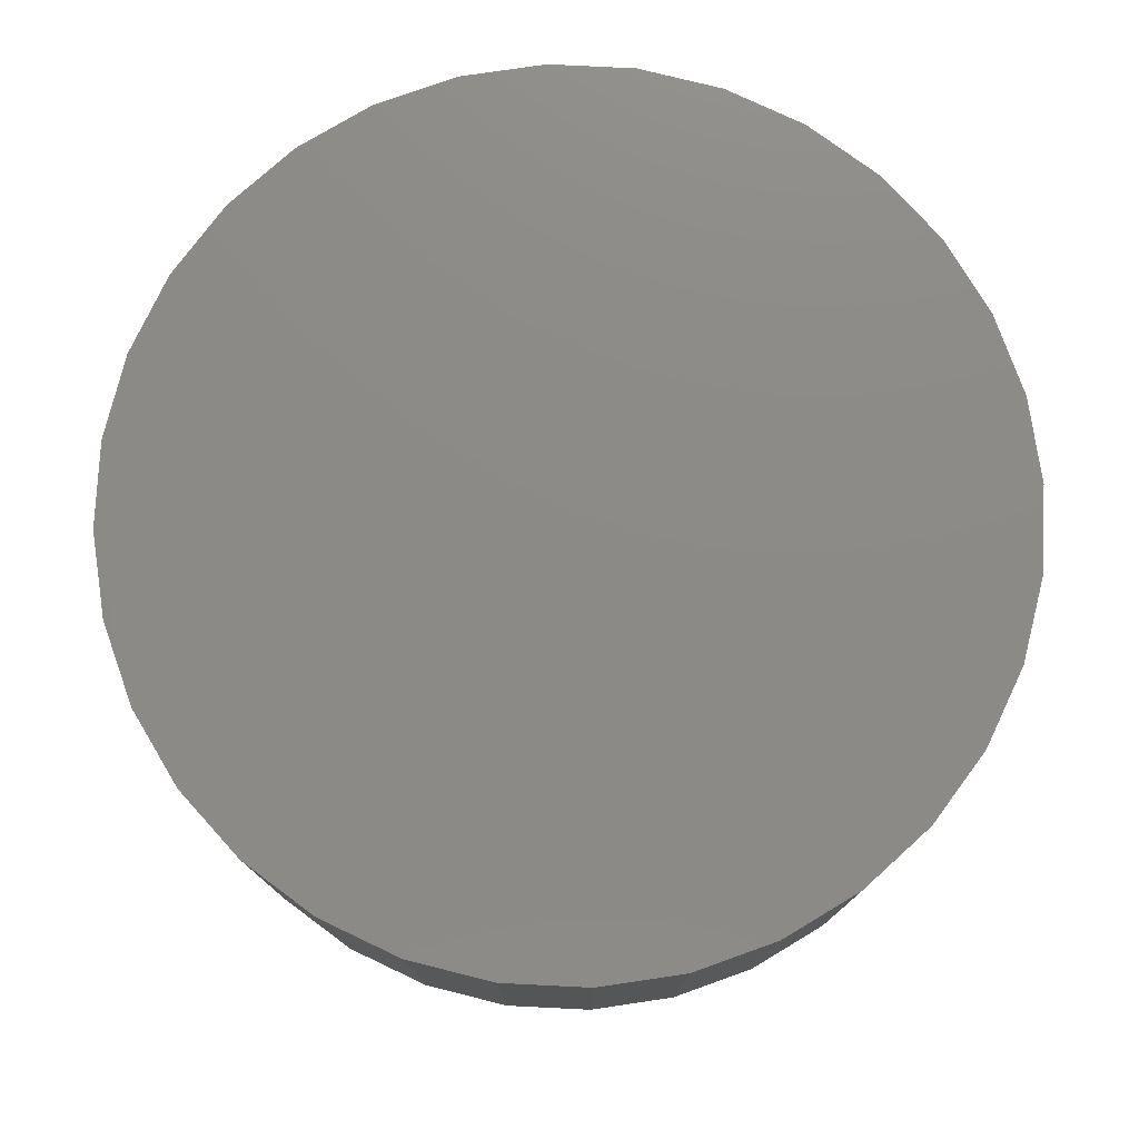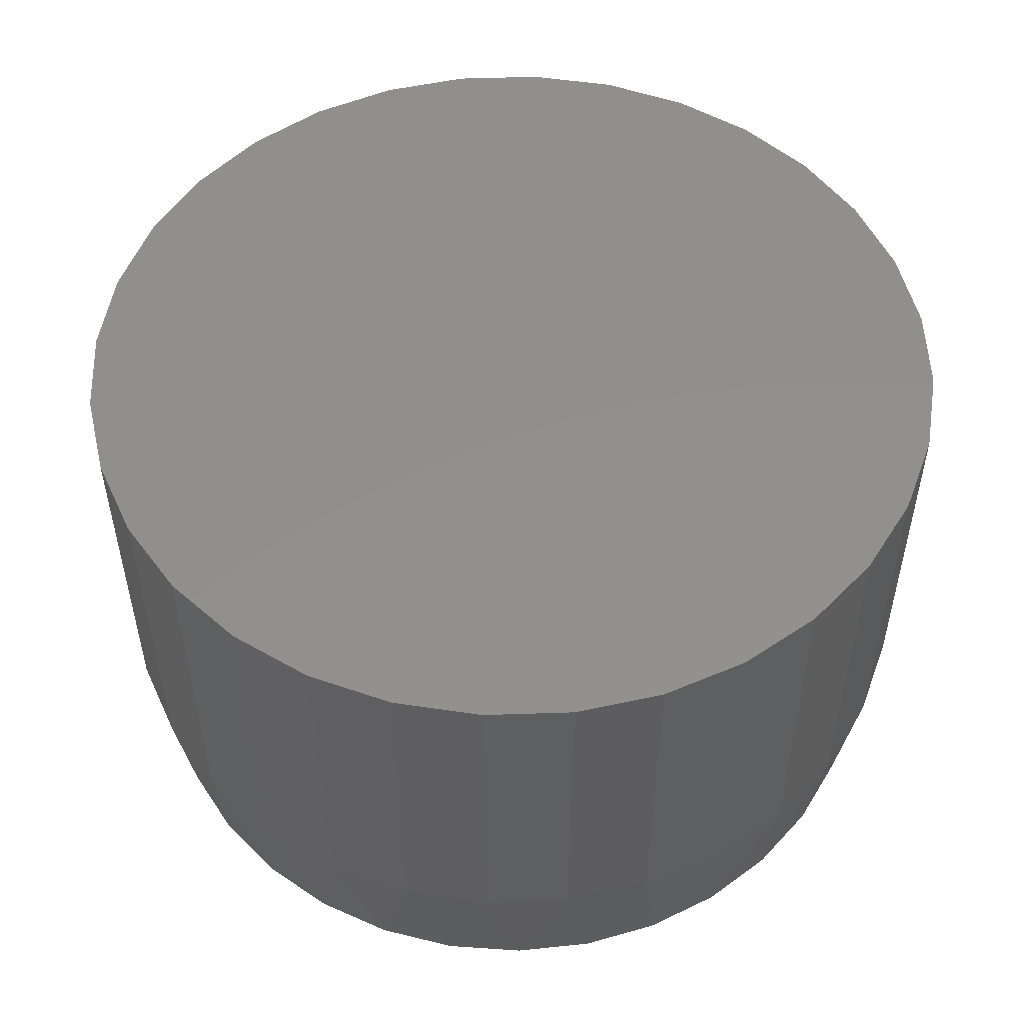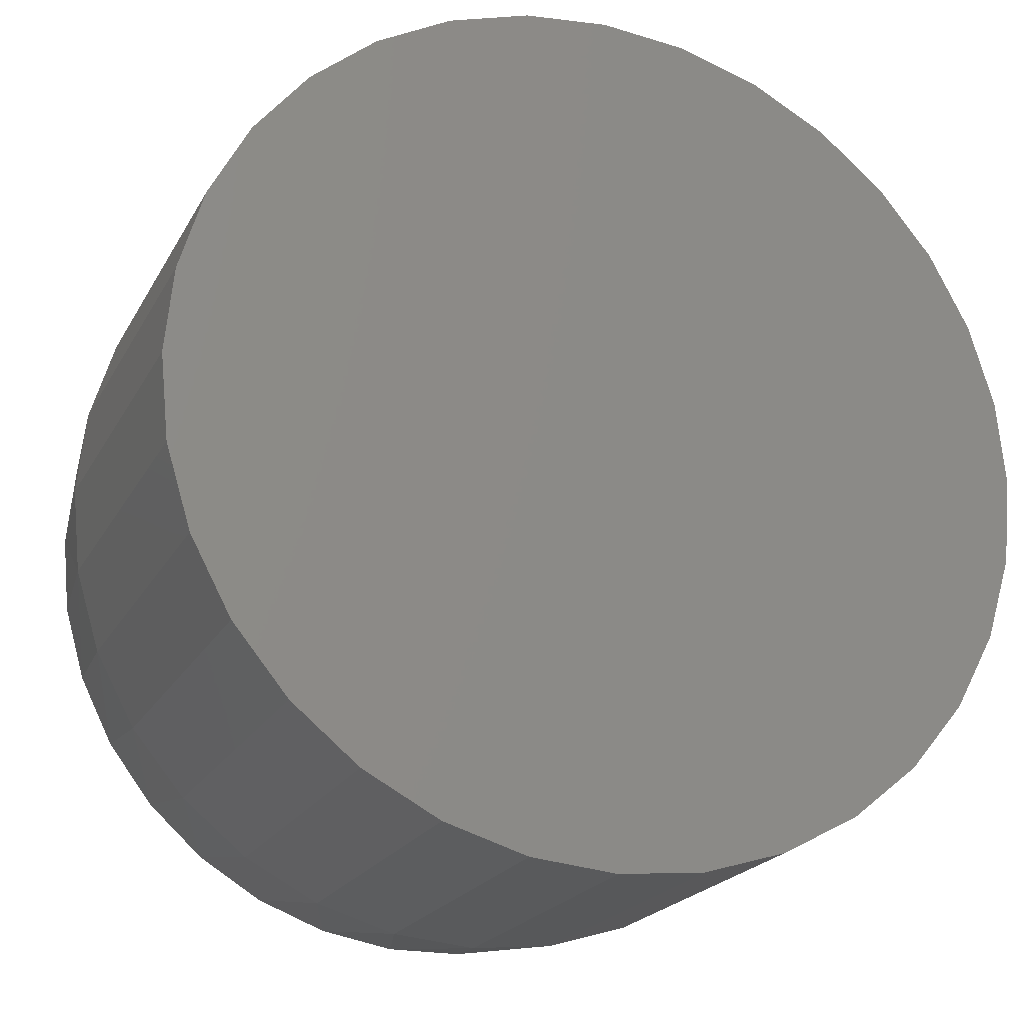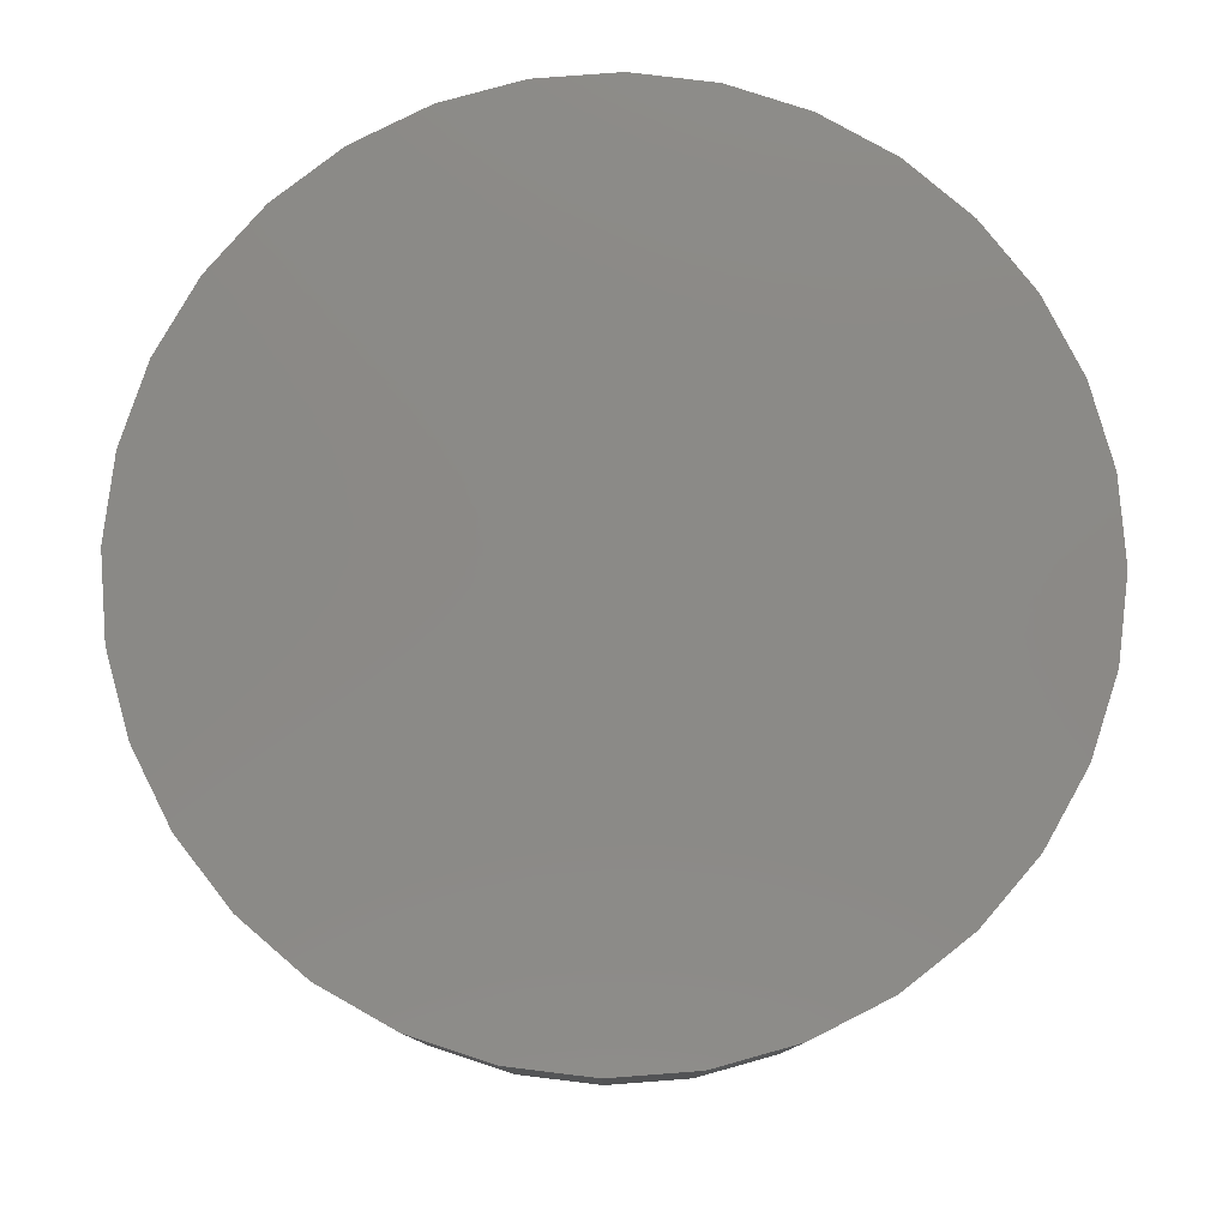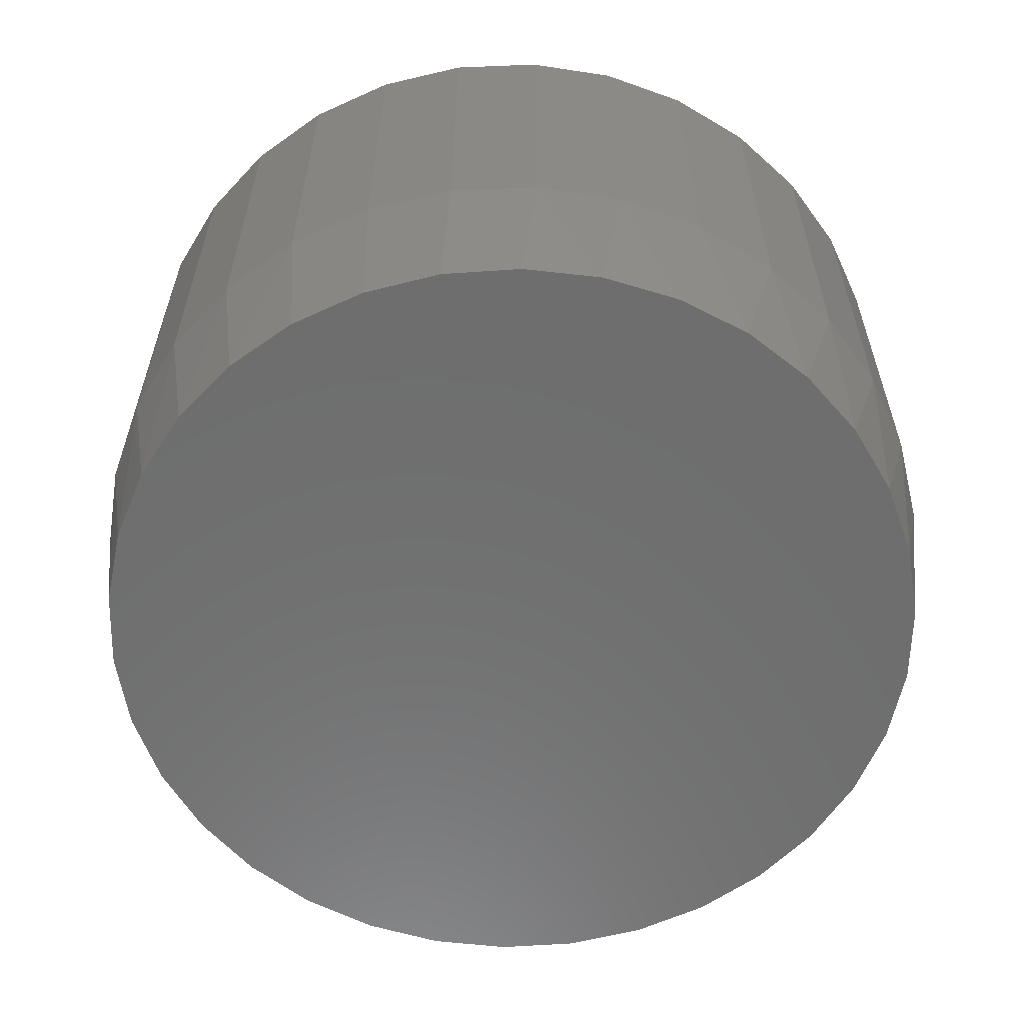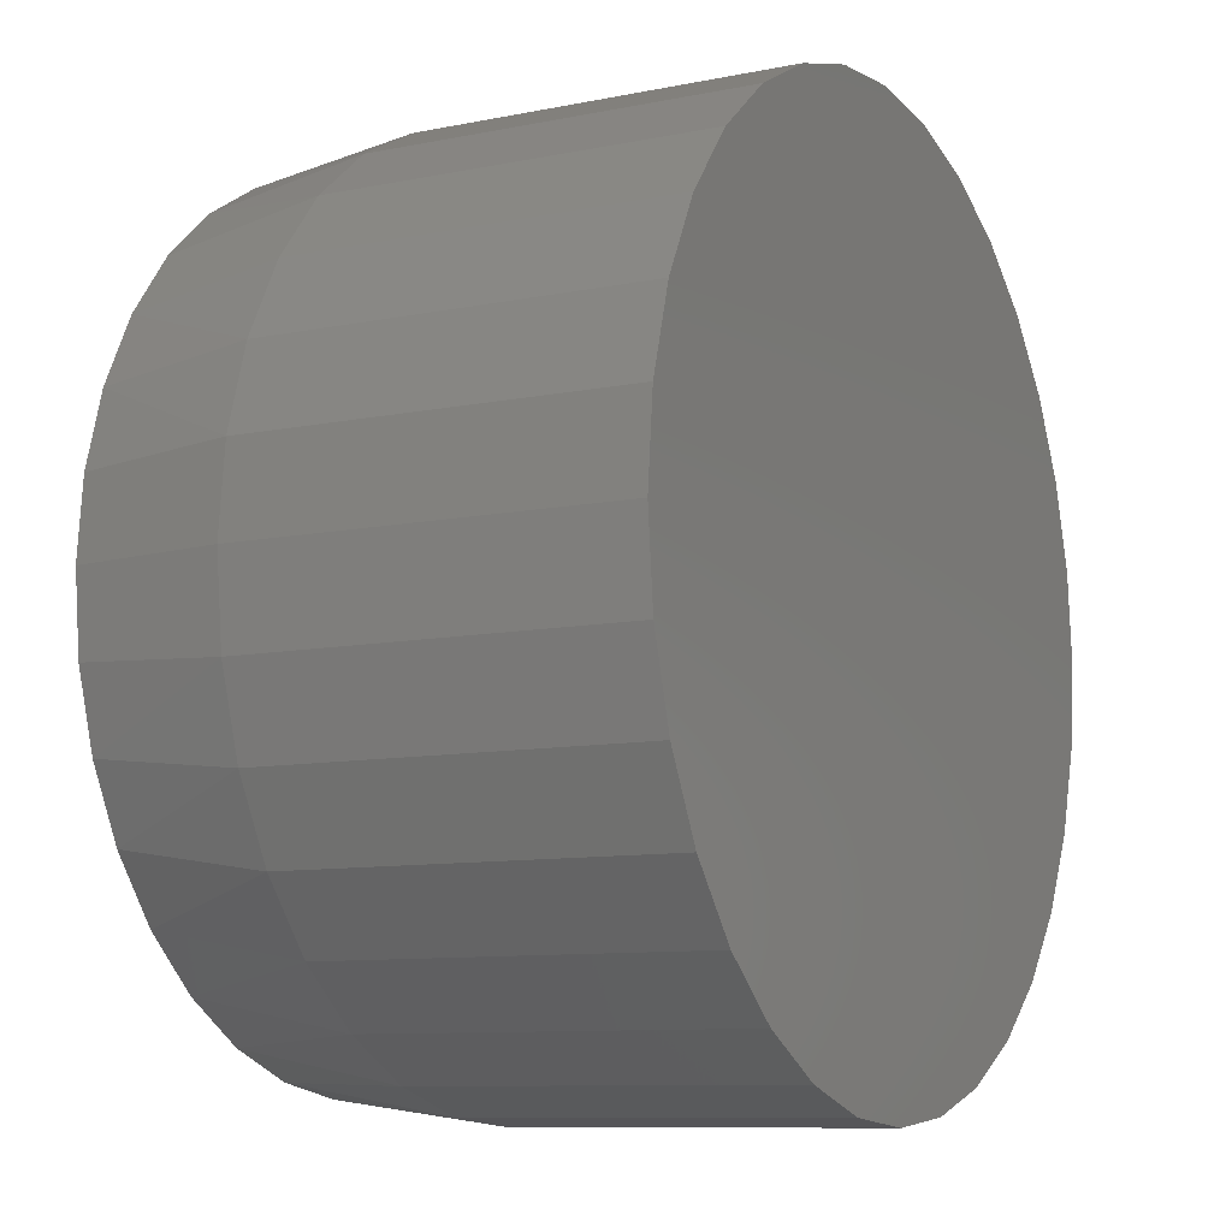
<metadata>
{"format":"stl","ext":"stl","renderer":"f3d","projection":"perspective","resolution":1024,"background":"white","views":[{"elev":77.2,"azim":-137.8,"up":"+Z"},{"elev":52.5,"azim":-165.2,"up":"+Z"},{"elev":-20.9,"azim":-21.4,"up":"+Y"},{"elev":79.4,"azim":-111.2,"up":"+Z"},{"elev":-59.9,"azim":120.5,"up":"+Z"},{"elev":-9.4,"azim":-61.8,"up":"+Y"}]}
</metadata>
<code>
# stl→obj: 98 verts, 192 faces
v -0.03318 0.1444 0
v -0.005954 0.1494 0
v 0.02174 0.1494 0
v 0.04897 0.1444 0
v -0.059 0.1343 0
v 0.07479 0.1343 0
v 0.04897 -0.1444 0
v -0.03318 -0.1444 0
v 0.07479 -0.1343 0
v -0.005953 -0.1494 0
v 0.02174 -0.1494 0
v -0.059 -0.1343 0
v -0.08255 -0.1198 0
v 0.09834 -0.1198 0
v -0.103 -0.1011 0
v 0.1188 -0.1011 0
v -0.1197 -0.07901 0
v 0.1355 -0.07901 0
v -0.1321 -0.05422 0
v 0.1478 -0.05422 0
v -0.1396 -0.02758 0
v 0.1554 -0.02758 0
v -0.1422 -1.459e-06 0
v 0.158 7.751e-18 0
v -0.1396 0.02758 0
v 0.1554 0.02758 0
v -0.1321 0.05421 0
v 0.1478 0.05422 0
v -0.1197 0.07901 0
v 0.1355 0.07901 0
v -0.103 0.1011 0
v 0.1188 0.1011 0
v -0.08255 0.1198 0
v 0.09834 0.1198 0
v 0.1658 -3.867e-17 0.05469
v 0.1658 0 0.1875
v 0.1628 -0.0308 0.05469
v 0.1628 -0.0308 0.1875
v 0.1538 -0.06042 0.05469
v 0.1538 -0.06042 0.1875
v 0.1392 -0.08772 0.05469
v 0.1392 -0.08772 0.1875
v 0.1195 -0.1116 0.05469
v 0.1195 -0.1116 0.1875
v 0.09562 -0.1313 0.05469
v 0.09562 -0.1313 0.1875
v 0.06832 -0.1459 0.05469
v 0.06832 -0.1459 0.1875
v 0.0387 -0.1549 0.05469
v 0.0387 -0.1549 0.1875
v 0.007895 -0.1579 0.05469
v 0.007895 -0.1579 0.1875
v -0.02291 -0.1549 0.05469
v -0.02291 -0.1549 0.1875
v -0.05253 -0.1459 0.05469
v -0.05253 -0.1459 0.1875
v -0.07983 -0.1313 0.05469
v -0.07983 -0.1313 0.1875
v -0.1038 -0.1116 0.05469
v -0.1038 -0.1116 0.1875
v -0.1234 -0.08772 0.05469
v -0.1234 -0.08772 0.1875
v -0.138 -0.06042 0.05469
v -0.138 -0.06042 0.1875
v -0.147 -0.0308 0.05469
v -0.147 -0.0308 0.1875
v -0.15 1.934e-17 0.05469
v -0.15 1.934e-17 0.1875
v -0.147 0.0308 0.05469
v -0.147 0.0308 0.1875
v -0.138 0.06042 0.05469
v -0.138 0.06042 0.1875
v -0.1234 0.08772 0.05469
v -0.1234 0.08772 0.1875
v -0.1038 0.1116 0.05469
v -0.1038 0.1116 0.1875
v -0.07983 0.1313 0.05469
v -0.07983 0.1313 0.1875
v -0.05253 0.1459 0.05469
v -0.05253 0.1459 0.1875
v -0.02291 0.1549 0.05469
v -0.02291 0.1549 0.1875
v 0.007895 0.1579 0.05469
v 0.007895 0.1579 0.1875
v 0.0387 0.1549 0.05469
v 0.0387 0.1549 0.1875
v 0.06832 0.1459 0.05469
v 0.06832 0.1459 0.1875
v 0.09562 0.1313 0.05469
v 0.09562 0.1313 0.1875
v 0.1195 0.1116 0.05469
v 0.1195 0.1116 0.1875
v 0.1392 0.08772 0.05469
v 0.1392 0.08772 0.1875
v 0.1538 0.06042 0.05469
v 0.1538 0.06042 0.1875
v 0.1628 0.0308 0.05469
v 0.1628 0.0308 0.1875
f 1 2 3
f 4 1 3
f 5 1 4
f 6 5 4
f 7 8 9
f 10 8 7
f 11 10 7
f 8 12 9
f 9 12 13
f 9 13 14
f 14 13 15
f 14 15 16
f 16 15 17
f 16 17 18
f 18 17 19
f 18 19 20
f 20 19 21
f 20 21 22
f 22 21 23
f 22 23 24
f 24 23 25
f 24 25 26
f 26 25 27
f 26 27 28
f 28 27 29
f 28 29 30
f 30 29 31
f 30 31 32
f 32 31 33
f 32 33 34
f 34 33 5
f 34 5 6
f 35 36 37
f 37 36 38
f 37 38 39
f 39 38 40
f 39 40 41
f 41 40 42
f 41 42 43
f 43 42 44
f 43 44 45
f 45 44 46
f 45 46 47
f 47 46 48
f 47 48 49
f 49 48 50
f 49 50 51
f 51 50 52
f 51 52 53
f 53 52 54
f 53 54 55
f 55 54 56
f 55 56 57
f 57 56 58
f 57 58 59
f 59 58 60
f 59 60 61
f 61 60 62
f 61 62 63
f 63 62 64
f 63 64 65
f 65 64 66
f 65 66 67
f 67 66 68
f 67 68 69
f 69 68 70
f 69 70 71
f 71 70 72
f 71 72 73
f 73 72 74
f 73 74 75
f 75 74 76
f 75 76 77
f 77 76 78
f 77 78 79
f 79 78 80
f 79 80 81
f 81 80 82
f 81 82 83
f 83 82 84
f 83 84 85
f 85 84 86
f 85 86 87
f 87 86 88
f 87 88 89
f 89 88 90
f 89 90 91
f 91 90 92
f 91 92 93
f 93 92 94
f 93 94 95
f 95 94 96
f 95 96 97
f 97 96 98
f 97 98 35
f 35 98 36
f 28 95 97
f 30 93 95
f 30 95 28
f 32 91 93
f 32 93 30
f 34 89 91
f 34 91 32
f 6 87 89
f 6 89 34
f 4 85 87
f 4 87 6
f 3 83 85
f 3 85 4
f 2 81 83
f 2 83 3
f 1 79 81
f 1 81 2
f 5 77 79
f 5 79 1
f 33 75 77
f 33 77 5
f 31 73 75
f 31 75 33
f 29 71 73
f 29 73 31
f 27 69 71
f 27 71 29
f 23 67 25
f 25 67 69
f 25 69 27
f 35 24 97
f 97 24 26
f 97 26 28
f 19 63 65
f 17 61 63
f 17 63 19
f 15 59 61
f 15 61 17
f 13 57 59
f 13 59 15
f 12 55 57
f 12 57 13
f 8 53 55
f 8 55 12
f 10 51 53
f 10 53 8
f 11 49 51
f 11 51 10
f 7 47 49
f 7 49 11
f 9 45 47
f 9 47 7
f 14 43 45
f 14 45 9
f 16 41 43
f 16 43 14
f 18 39 41
f 18 41 16
f 20 37 39
f 20 39 18
f 24 35 22
f 22 35 37
f 22 37 20
f 67 23 65
f 65 23 21
f 65 21 19
f 82 86 84
f 86 82 80
f 86 80 88
f 48 54 50
f 50 54 52
f 88 80 90
f 90 80 78
f 90 78 92
f 92 78 76
f 92 76 94
f 94 76 74
f 94 74 96
f 96 74 72
f 96 72 98
f 98 72 70
f 98 70 36
f 36 70 68
f 36 68 38
f 38 68 66
f 38 66 40
f 40 66 64
f 40 64 42
f 42 64 62
f 42 62 44
f 44 62 60
f 44 60 46
f 46 60 58
f 46 58 48
f 48 58 56
f 48 56 54

</code>
